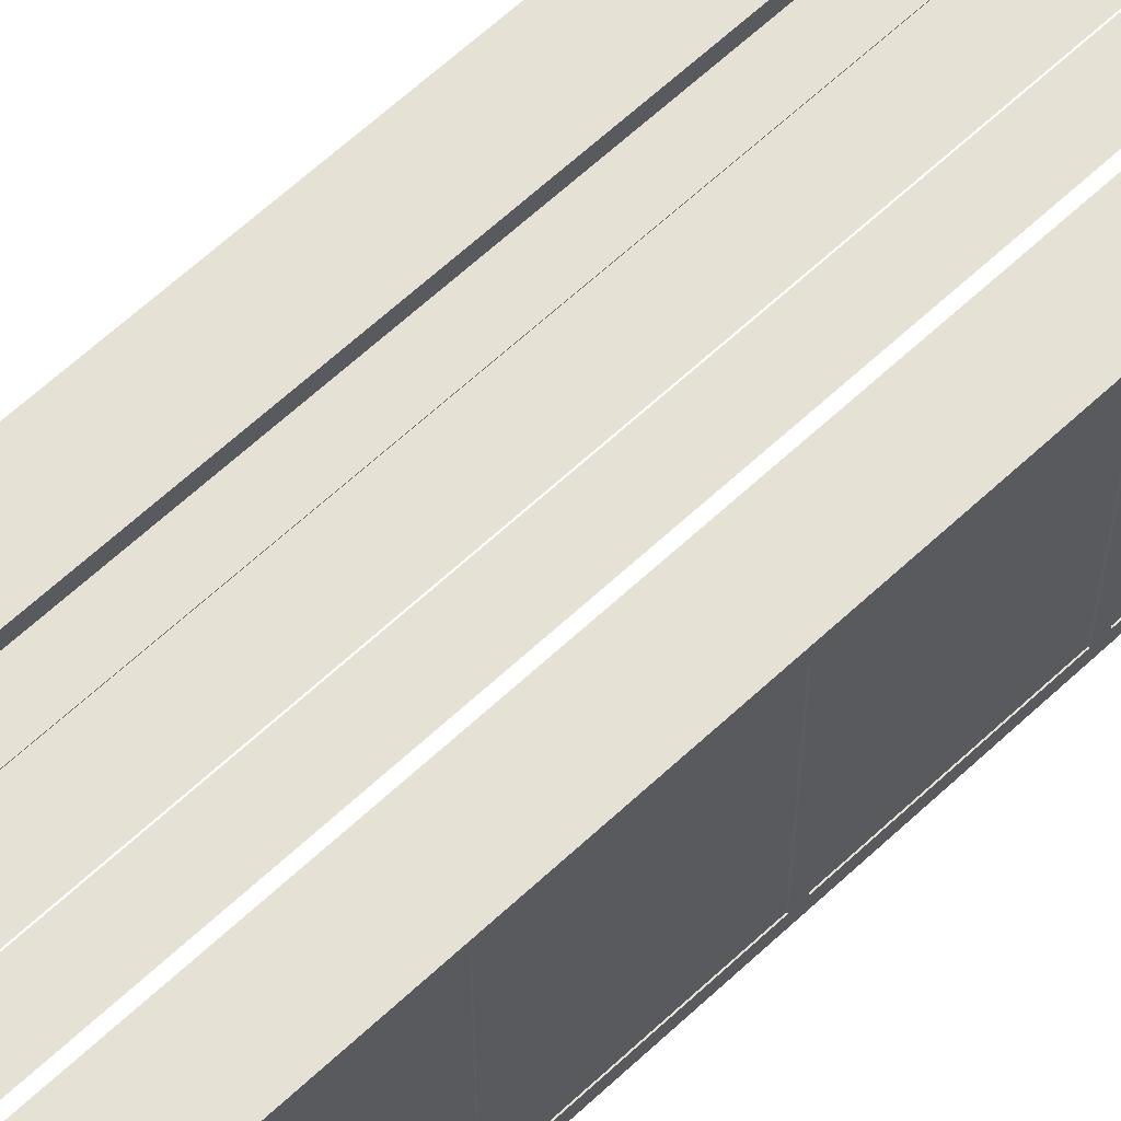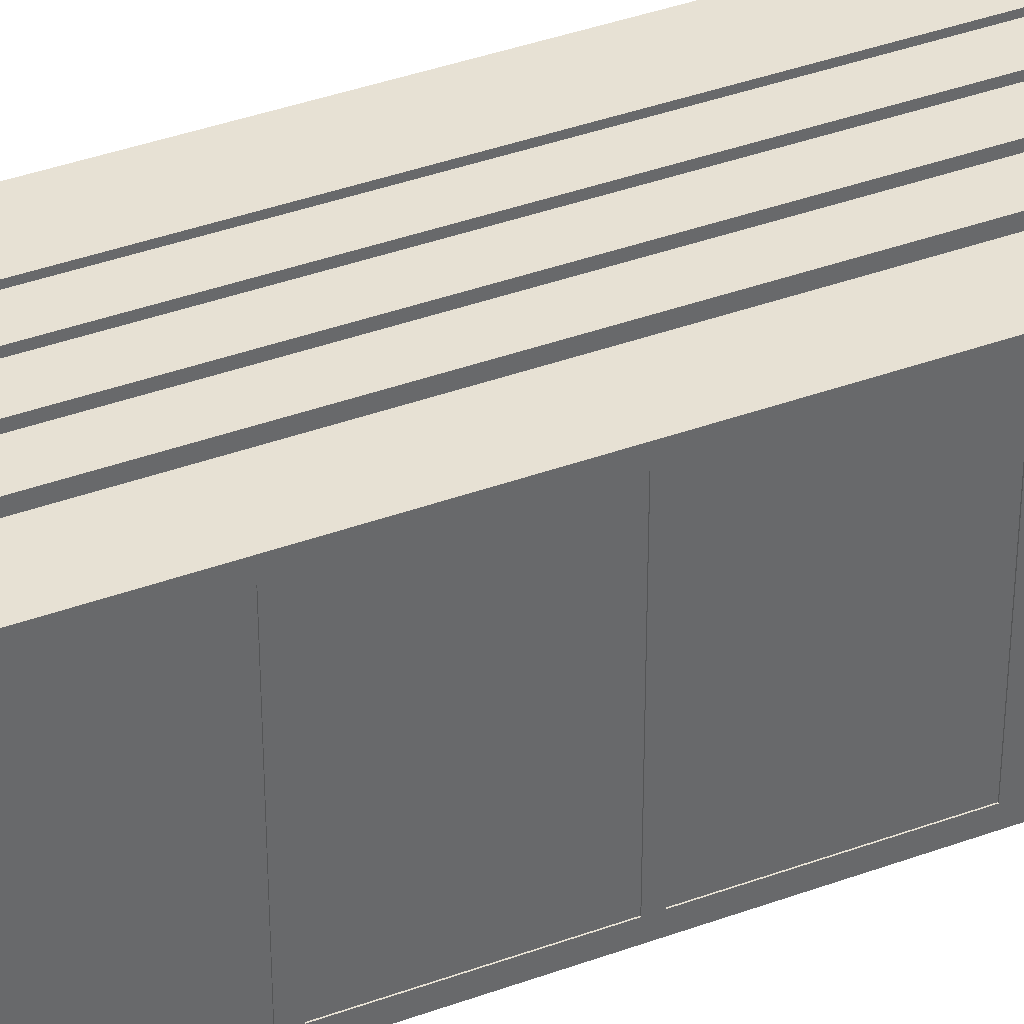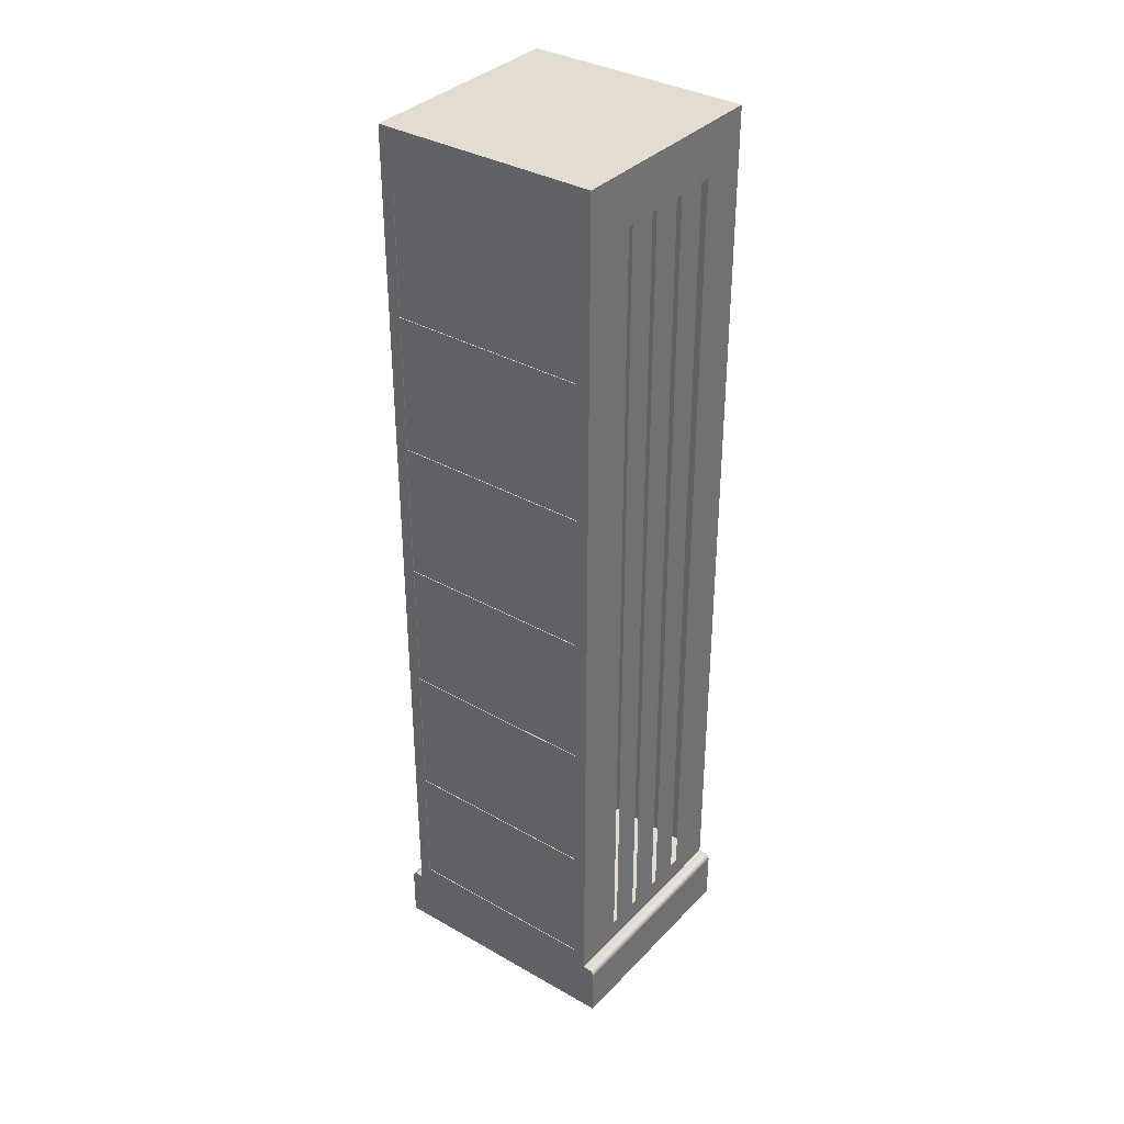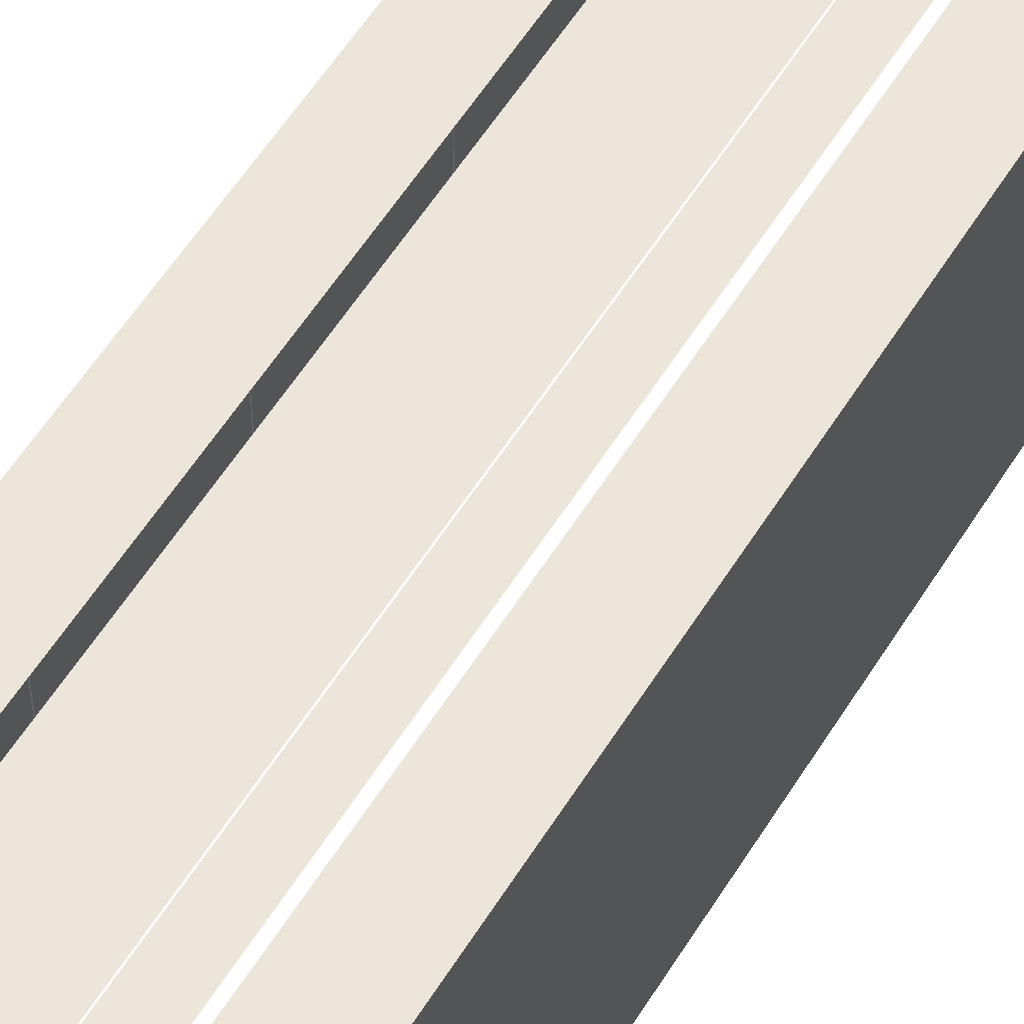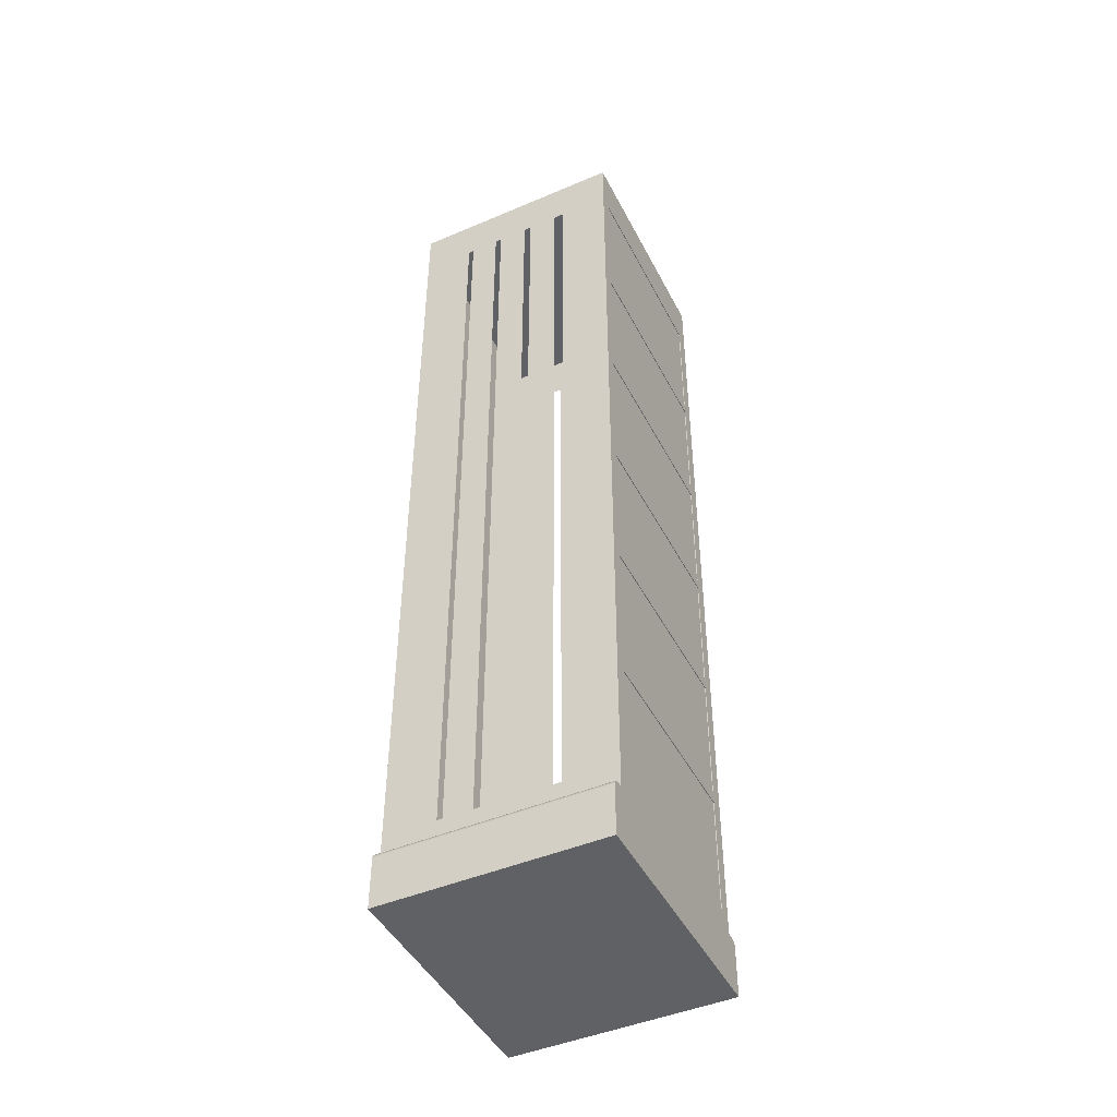
<metadata>
{"format":"obj","ext":"obj","renderer":"f3d","projection":"perspective","resolution":1024,"background":"white","views":[{"elev":64.5,"azim":46.9,"up":"+Z"},{"elev":39.4,"azim":65.5,"up":"+Z"},{"elev":35.4,"azim":127.0,"up":"+Y"},{"elev":56.6,"azim":-148.6,"up":"+Z"},{"elev":-45.9,"azim":26.0,"up":"+Y"}]}
</metadata>
<code>
v 0.07583 -0.2731 -0.1248
v 0.07583 -0.3236 0.1241
v 0.07583 -0.3236 -0.1248
v 0.07583 -0.2728 0.1241
v -0.1449 -0.3236 -0.1248
v 0.07583 -0.2723 -0.1247
v -0.1449 -0.2728 0.1241
v -0.1449 -0.3236 0.1241
v -0.1449 -0.2731 -0.1248
v 0.07583 -0.2721 0.1241
v -0.1449 -0.2721 0.1241
v -0.1449 -0.2723 -0.1247
v 0.07583 -0.2716 -0.1245
v 0.07583 -0.2713 0.1239
v -0.1449 -0.2713 0.1239
v -0.1449 -0.2716 -0.1245
v 0.07583 -0.2708 -0.1242
v 0.07583 -0.2707 0.1237
v -0.1449 -0.2707 0.1237
v -0.1449 -0.2708 -0.1242
v 0.07583 -0.2701 -0.1238
v 0.07583 -0.27 0.1234
v -0.1449 -0.27 0.1234
v -0.1449 -0.2701 -0.1238
v 0.07583 -0.2695 -0.1234
v 0.07583 -0.2694 0.123
v -0.1449 -0.2694 0.123
v -0.1449 -0.2695 -0.1234
v 0.07583 -0.2689 -0.1228
v 0.07583 -0.2688 0.1225
v -0.1449 -0.2688 0.1225
v -0.1449 -0.2689 -0.1228
v 0.07583 -0.2684 -0.1222
v -0.1449 -0.2684 -0.1222
v 0.07583 -0.2684 0.1219
v -0.1449 -0.268 -0.1216
v 0.07583 -0.268 -0.1216
v -0.1449 -0.2684 0.1219
v 0.07583 -0.2679 0.1213
v -0.1449 -0.2676 -0.1208
v -0.1449 -0.2679 0.1213
v 0.07583 -0.2676 -0.1208
v 0.07583 -0.2676 0.1207
v -0.1449 -0.2674 -0.1201
v -0.1449 -0.2676 0.1207
v 0.07583 -0.2674 -0.1201
v 0.07583 -0.2674 0.12
v -0.1449 -0.2672 -0.1193
v -0.1449 -0.2674 0.12
v 0.07583 -0.2672 -0.1193
v 0.07583 -0.2672 0.1193
v -0.1449 -0.2672 -0.1185
v -0.1449 -0.2672 0.1193
v 0.07583 -0.2672 -0.1185
v 0.07583 -0.2672 -0.1123
v 0.07583 -0.2672 0.1185
v -0.1449 -0.2672 -0.1123
v -0.1449 -0.2672 0.1185
v 0.049 -0.2444 -0.1123
v -0.1449 -0.2672 0.1121
v 0.07583 -0.2672 0.1121
v 0.07583 0.6194 -0.1123
v 0.02189 -0.2444 -0.1123
v -0.1449 0.6194 -0.1123
v 0.07583 -0.2492 -0.09911
v 0.049 0.5678 -0.1123
v 0.01655 -0.2444 -0.1123
v 0.0528 -0.2433 0.1121
v -0.1449 0.6194 0.1121
v -0.1234 0.5678 -0.1123
v 0.07583 -0.2492 0.09969
v 0.07583 -0.1315 -0.09911
v -0.01229 -0.2444 -0.1123
v 0.02189 0.5678 -0.1123
v 0.0528 0.5688 0.1121
v 0.02553 -0.2433 0.1121
v -0.1196 -0.2433 0.1121
v -0.09613 0.5678 -0.1123
v -0.1234 -0.2444 -0.1123
v 0.07583 0.6194 0.1121
v 0.07507 -0.2492 0.09969
v 0.07583 -0.1182 -0.09911
v 0.07507 -0.1315 -0.09911
v -0.01863 -0.2444 -0.1123
v 0.01655 0.5678 -0.1123
v 0.02553 0.5688 0.1121
v 0.01538 -0.2433 0.1121
v -0.09249 -0.2433 0.1121
v -0.1196 0.5688 0.1121
v -0.08597 0.5678 -0.1123
v -0.09613 -0.2444 -0.1123
v 0.07583 -0.1315 0.09969
v 0.07507 -0.2492 -0.09911
v 0.07583 0.009224 -0.09911
v -0.04855 -0.2444 -0.1123
v -0.01229 0.5678 -0.1123
v -0.01452 -0.2433 0.1121
v -0.08714 -0.2433 0.1121
v -0.09249 0.5688 0.1121
v 0.07583 0.5675 0.09969
v -0.05608 0.5678 -0.1123
v -0.08597 -0.2444 -0.1123
v 0.07583 -0.1182 0.09969
v 0.07507 -0.1315 0.09969
v 0.07583 0.02036 -0.09911
v 0.07507 0.009224 -0.09911
v -0.05608 -0.2444 -0.1123
v -0.01863 0.5678 -0.1123
v 0.01538 0.5688 0.1121
v -0.01452 0.5688 0.1121
v -0.02204 -0.2433 0.1121
v -0.05831 -0.2433 0.1121
v -0.08714 0.5688 0.1121
v 0.07583 0.4378 0.09969
v 0.07583 0.5675 -0.09911
v -0.04855 0.5678 -0.1123
v 0.07583 0.009224 0.09969
v 0.07583 0.1469 -0.09911
v 0.07507 -0.1182 -0.09911
v 0.07507 -0.1182 0.09969
v -0.05197 -0.2433 0.1121
v -0.05831 0.5688 0.1121
v 0.07583 0.4264 0.09969
v 0.07507 0.4378 0.09969
v 0.07583 0.4378 -0.09911
v 0.07507 0.5675 -0.09911
v 0.07583 0.02036 0.09969
v 0.07583 0.1565 -0.09911
v 0.07507 0.1469 -0.09911
v 0.07507 0.009224 0.09969
v -0.02204 0.5688 0.1121
v -0.05197 0.5688 0.1121
v 0.07583 0.2975 0.09969
v 0.07507 0.5675 0.09969
v 0.07583 0.4264 -0.09911
v 0.07583 0.1469 0.09969
v 0.07583 0.2874 -0.09911
v 0.07507 0.02036 -0.09911
v 0.07507 0.02036 0.09969
v 0.07583 0.2874 0.09969
v 0.07507 0.2975 0.09969
v 0.07507 0.4378 -0.09911
v 0.07583 0.2975 -0.09911
v 0.07583 0.1565 0.09969
v 0.07507 0.2874 -0.09911
v 0.07507 0.1469 0.09969
v 0.07507 0.4264 0.09969
v 0.07507 0.4264 -0.09911
v 0.07507 0.1565 -0.09911
v 0.07507 0.1565 0.09969
v 0.07507 0.2975 -0.09911
v 0.07507 0.2874 0.09969
g mesh1_mesh1-geometry
f 1 2 3
f 2 1 4
f 2 5 3
f 5 1 3
f 4 1 6
f 7 2 4
f 5 2 8
f 1 5 9
f 9 6 1
f 4 6 10
f 2 7 8
f 4 11 7
f 7 5 8
f 5 7 9
f 6 9 12
f 10 6 13
f 11 4 10
f 12 7 11
f 9 7 12
f 12 13 6
f 10 13 14
f 10 15 11
f 12 11 16
f 13 12 16
f 14 13 17
f 15 10 14
f 16 11 15
f 16 17 13
f 14 17 18
f 14 19 15
f 16 15 20
f 17 16 20
f 18 17 21
f 19 14 18
f 20 15 19
f 20 21 17
f 18 21 22
f 18 23 19
f 20 19 24
f 21 20 24
f 22 21 25
f 23 18 22
f 24 19 23
f 24 25 21
f 22 25 26
f 22 27 23
f 24 23 28
f 25 24 28
f 26 25 29
f 27 22 26
f 28 23 27
f 28 29 25
f 26 29 30
f 26 31 27
f 28 27 32
f 29 28 32
f 30 29 33
f 31 26 30
f 32 27 31
f 34 29 32
f 29 34 33
f 30 33 35
f 35 31 30
f 32 31 34
f 36 33 34
f 35 33 37
f 31 35 38
f 34 31 38
f 33 36 37
f 34 38 36
f 35 37 39
f 39 38 35
f 40 37 36
f 36 38 41
f 39 37 42
f 38 39 41
f 37 40 42
f 36 41 40
f 39 42 43
f 43 41 39
f 44 42 40
f 40 41 45
f 43 42 46
f 41 43 45
f 42 44 46
f 40 45 44
f 43 46 47
f 47 45 43
f 48 46 44
f 44 45 49
f 47 46 50
f 45 47 49
f 46 48 50
f 44 49 48
f 47 50 51
f 51 49 47
f 52 50 48
f 48 49 53
f 51 50 54
f 49 51 53
f 50 52 54
f 48 53 52
f 51 54 55
f 56 53 51
f 57 54 52
f 52 53 57
f 54 57 55
f 51 55 56
f 53 56 58
f 58 57 53
f 59 55 57
f 57 55 59
f 60 55 57
f 56 55 61
f 61 58 56
f 57 58 60
f 55 59 62
f 62 59 55
f 59 57 63
f 63 57 59
f 55 60 61
f 60 64 57
f 57 64 60
f 55 65 61
f 61 65 55
f 58 61 60
f 66 62 59
f 59 62 66
f 65 55 62
f 62 55 65
f 63 57 67
f 67 57 63
f 63 66 59
f 59 66 63
f 61 68 60
f 60 68 61
f 64 60 69
f 69 60 64
f 64 70 57
f 57 70 64
f 71 61 65
f 65 61 71
f 62 66 64
f 64 66 62
f 65 62 72
f 72 62 65
f 67 57 73
f 73 57 67
f 66 63 74
f 74 63 66
f 68 61 75
f 75 61 68
f 60 68 76
f 76 68 60
f 60 77 69
f 69 77 60
f 69 62 64
f 64 62 69
f 64 78 70
f 70 78 64
f 79 57 70
f 70 57 79
f 61 71 80
f 80 71 61
f 71 81 65
f 64 66 74
f 74 66 64
f 72 62 82
f 82 62 72
f 72 65 83
f 73 57 84
f 84 57 73
f 73 85 67
f 67 85 73
f 80 75 61
f 61 75 80
f 75 68 86
f 76 86 68
f 60 76 87
f 87 76 60
f 60 88 77
f 77 88 60
f 89 69 77
f 77 69 89
f 62 69 80
f 80 69 62
f 64 90 78
f 78 90 64
f 78 79 70
f 70 79 78
f 91 57 79
f 79 57 91
f 80 71 92
f 92 71 80
f 93 65 81
f 71 92 81
f 64 74 85
f 85 74 64
f 82 62 94
f 94 62 82
f 72 82 92
f 92 82 72
f 93 83 65
f 72 83 92
f 84 57 95
f 95 57 84
f 85 73 96
f 96 73 85
f 75 80 69
f 69 80 75
f 75 69 86
f 86 69 75
f 60 87 97
f 97 87 60
f 60 98 88
f 88 98 60
f 77 89 88
f 99 69 89
f 89 69 99
f 80 100 62
f 62 100 80
f 64 101 90
f 90 101 64
f 79 78 91
f 91 78 79
f 102 57 91
f 91 57 102
f 80 92 103
f 103 92 80
f 93 81 83
f 104 81 92
f 64 85 96
f 96 85 64
f 94 62 105
f 105 62 94
f 94 82 106
f 103 92 82
f 82 92 103
f 104 92 83
f 95 57 107
f 107 57 95
f 95 108 84
f 84 108 95
f 86 69 109
f 109 69 86
f 97 87 110
f 110 87 97
f 97 110 87
f 60 97 111
f 111 97 60
f 60 112 98
f 98 112 60
f 99 88 89
f 113 69 99
f 99 69 113
f 80 114 100
f 100 114 80
f 115 62 100
f 100 62 115
f 64 116 101
f 101 116 64
f 101 102 90
f 90 102 101
f 107 57 102
f 102 57 107
f 80 103 117
f 117 103 80
f 104 83 81
f 64 96 108
f 108 96 64
f 105 62 118
f 118 62 105
f 94 105 117
f 117 105 94
f 119 106 82
f 94 106 117
f 103 120 82
f 108 95 116
f 116 95 108
f 109 69 110
f 110 69 109
f 109 110 87
f 87 110 109
f 109 87 110
f 60 111 121
f 121 111 60
f 60 121 112
f 112 121 60
f 98 112 113
f 113 112 98
f 98 113 112
f 122 69 113
f 113 69 122
f 80 123 114
f 114 123 80
f 124 100 114
f 114 100 124
f 125 62 115
f 115 62 125
f 115 126 100
f 64 108 116
f 116 108 64
f 102 101 107
f 107 101 102
f 103 117 120
f 80 117 127
f 127 117 80
f 118 62 128
f 128 62 118
f 118 105 129
f 127 117 105
f 105 117 127
f 119 120 106
f 119 82 120
f 130 117 106
f 110 69 131
f 131 69 110
f 121 111 132
f 132 111 121
f 121 132 111
f 122 113 112
f 112 113 122
f 122 112 113
f 132 69 122
f 122 69 132
f 80 133 123
f 123 133 80
f 114 123 125
f 125 123 114
f 100 124 134
f 134 124 100
f 125 124 114
f 114 124 125
f 135 62 125
f 125 62 135
f 115 125 126
f 134 100 126
f 130 120 117
f 80 127 136
f 136 127 80
f 128 62 137
f 137 62 128
f 118 128 136
f 136 128 118
f 138 129 105
f 118 129 136
f 127 139 105
f 130 106 120
f 131 69 132
f 132 69 131
f 131 132 111
f 111 132 131
f 131 111 132
f 80 140 133
f 133 140 80
f 141 123 133
f 133 123 141
f 135 125 123
f 123 125 135
f 134 126 124
f 124 125 142
f 142 125 124
f 143 62 135
f 135 62 143
f 142 126 125
f 127 136 139
f 80 136 144
f 144 136 80
f 137 62 143
f 143 62 137
f 137 128 145
f 144 136 128
f 128 136 144
f 138 139 129
f 138 105 139
f 146 136 129
f 80 144 140
f 140 144 80
f 133 140 143
f 143 140 133
f 123 141 147
f 147 141 123
f 133 141 143
f 135 148 123
f 142 124 126
f 135 143 148
f 146 139 136
f 137 143 140
f 140 143 137
f 149 145 128
f 137 145 140
f 144 150 128
f 146 129 139
f 144 140 150
f 147 148 141
f 147 123 148
f 151 143 141
f 151 148 143
f 149 150 145
f 149 128 150
f 152 140 145
f 152 150 140
f 151 141 148
f 152 145 150
g mesh1_mesh1-geometry
f 3 2 1
f 4 1 2
f 3 5 2
f 3 1 5
f 6 1 4
f 4 2 7
f 8 2 5
f 9 5 1
f 1 6 9
f 10 6 4
f 8 7 2
f 7 11 4
f 8 5 7
f 9 7 5
f 12 9 6
f 13 6 10
f 10 4 11
f 11 7 12
f 12 7 9
f 6 13 12
f 14 13 10
f 11 15 10
f 16 11 12
f 16 12 13
f 17 13 14
f 14 10 15
f 15 11 16
f 13 17 16
f 18 17 14
f 15 19 14
f 20 15 16
f 20 16 17
f 21 17 18
f 18 14 19
f 19 15 20
f 17 21 20
f 22 21 18
f 19 23 18
f 24 19 20
f 24 20 21
f 25 21 22
f 22 18 23
f 23 19 24
f 21 25 24
f 26 25 22
f 23 27 22
f 28 23 24
f 28 24 25
f 29 25 26
f 26 22 27
f 27 23 28
f 25 29 28
f 30 29 26
f 27 31 26
f 32 27 28
f 32 28 29
f 33 29 30
f 30 26 31
f 31 27 32
f 32 29 34
f 33 34 29
f 35 33 30
f 30 31 35
f 34 31 32
f 34 33 36
f 37 33 35
f 38 35 31
f 38 31 34
f 37 36 33
f 36 38 34
f 39 37 35
f 35 38 39
f 36 37 40
f 41 38 36
f 42 37 39
f 41 39 38
f 42 40 37
f 40 41 36
f 43 42 39
f 39 41 43
f 40 42 44
f 45 41 40
f 46 42 43
f 45 43 41
f 46 44 42
f 44 45 40
f 47 46 43
f 43 45 47
f 44 46 48
f 49 45 44
f 50 46 47
f 49 47 45
f 50 48 46
f 48 49 44
f 51 50 47
f 47 49 51
f 48 50 52
f 53 49 48
f 54 50 51
f 53 51 49
f 54 52 50
f 52 53 48
f 55 54 51
f 51 53 56
f 52 54 57
f 57 53 52
f 55 57 54
f 56 55 51
f 58 56 53
f 53 57 58
f 57 55 60
f 61 55 56
f 56 58 61
f 60 58 57
f 61 60 55
f 60 61 58
g mesh1_mesh1-geometry
f 65 81 71
f 83 65 72
f 81 65 93
f 81 92 71
f 65 83 93
f 92 83 72
f 83 81 93
f 92 81 104
f 106 82 94
f 83 92 104
f 81 83 104
f 82 106 119
f 117 106 94
f 82 120 103
f 100 126 115
f 120 117 103
f 129 105 118
f 106 120 119
f 120 82 119
f 106 117 130
f 126 125 115
f 126 100 134
f 117 120 130
f 105 129 138
f 136 129 118
f 105 139 127
f 120 106 130
f 124 126 134
f 125 126 142
f 139 136 127
f 145 128 137
f 129 139 138
f 139 105 138
f 129 136 146
f 143 141 133
f 123 148 135
f 126 124 142
f 148 143 135
f 136 139 146
f 128 145 149
f 140 145 137
f 128 150 144
f 139 129 146
f 150 140 144
f 141 148 147
f 148 123 147
f 141 143 151
f 143 148 151
f 145 150 149
f 150 128 149
f 145 140 152
f 140 150 152
f 148 141 151
f 150 145 152
g mesh1_mesh1-geometry
f 86 68 75
f 68 86 76
f 88 89 77
f 87 110 97
f 89 88 99
f 110 87 109
f 112 113 98
f 111 132 121
f 113 112 122
f 132 111 131

</code>
